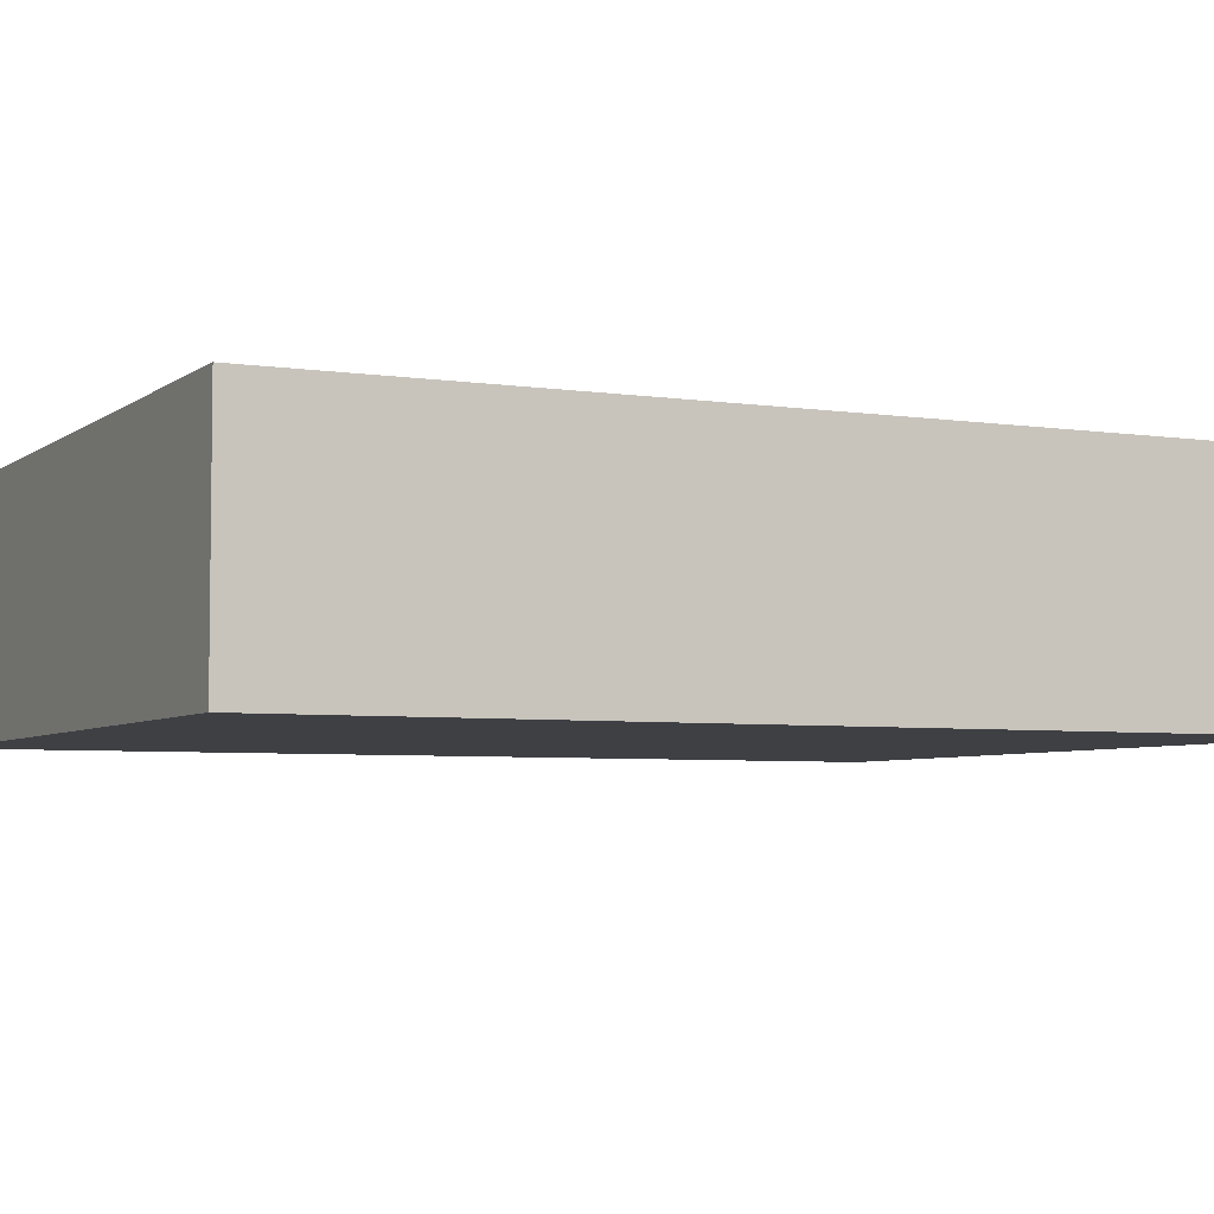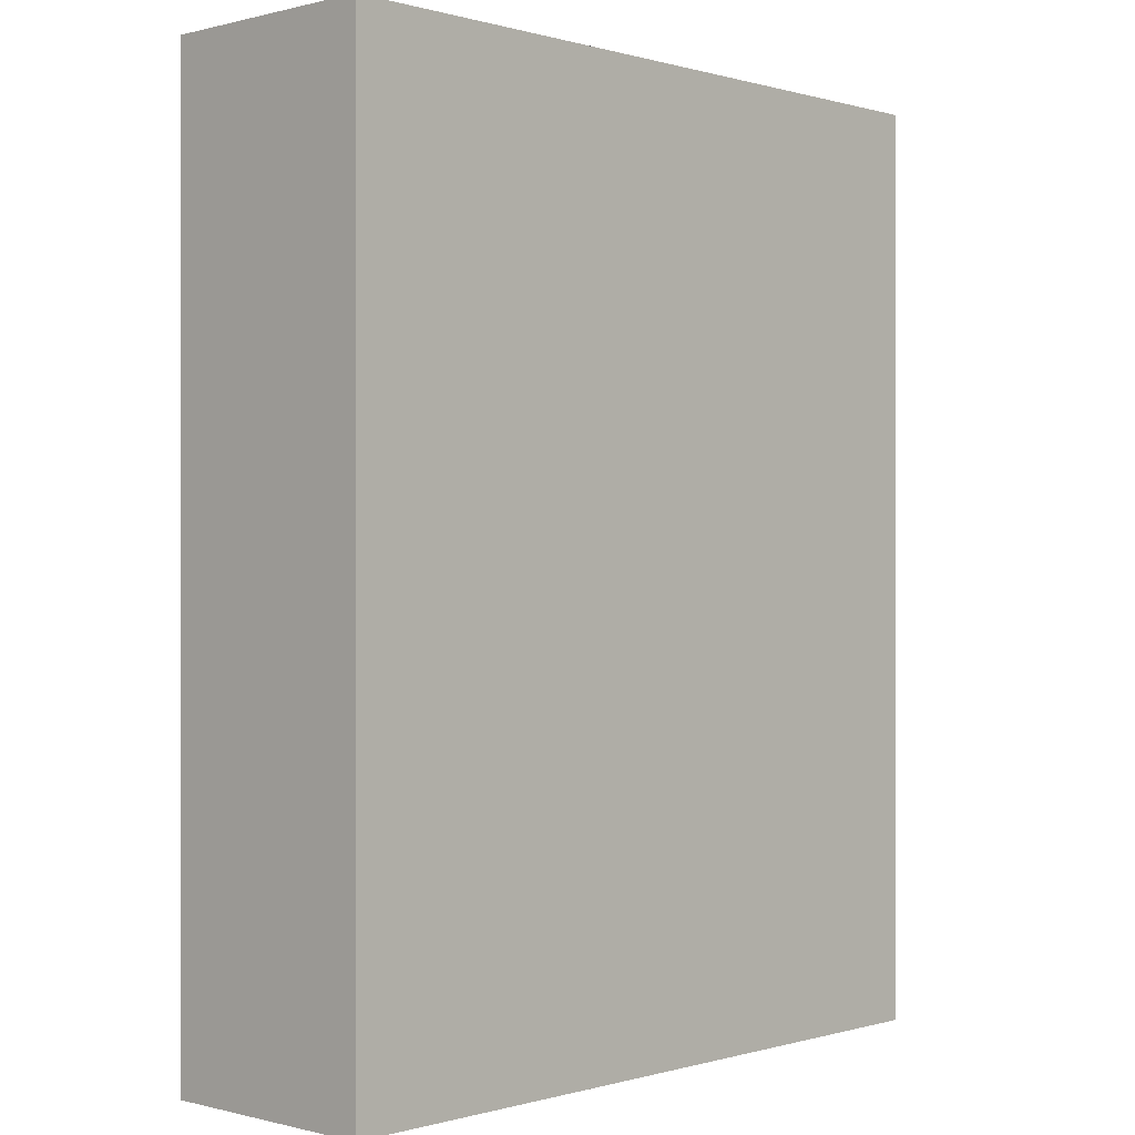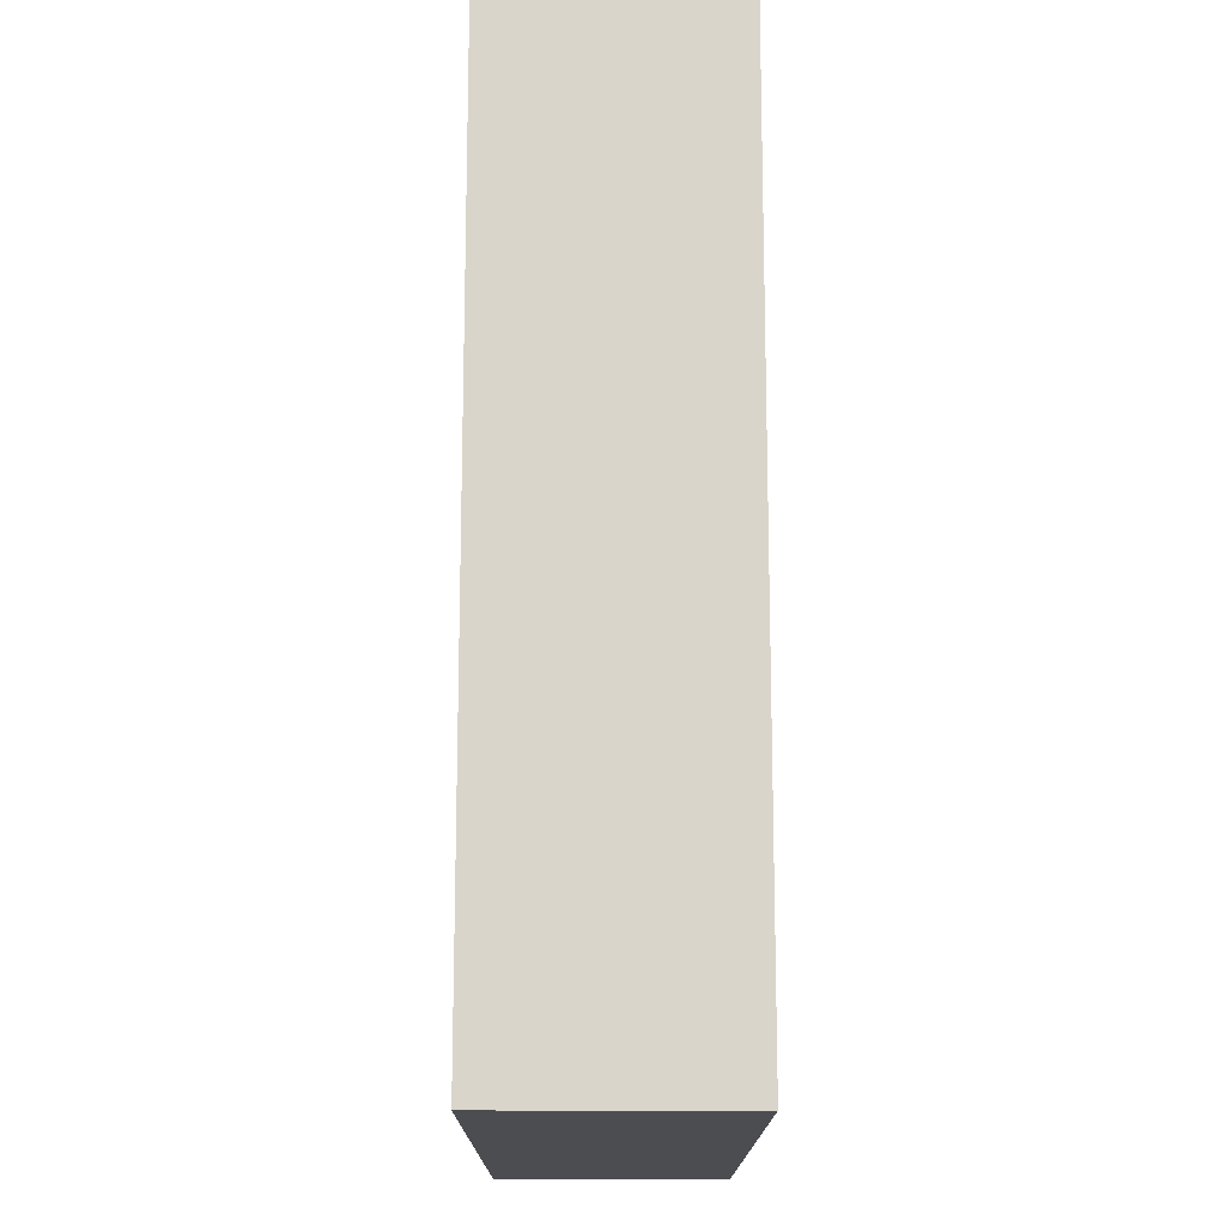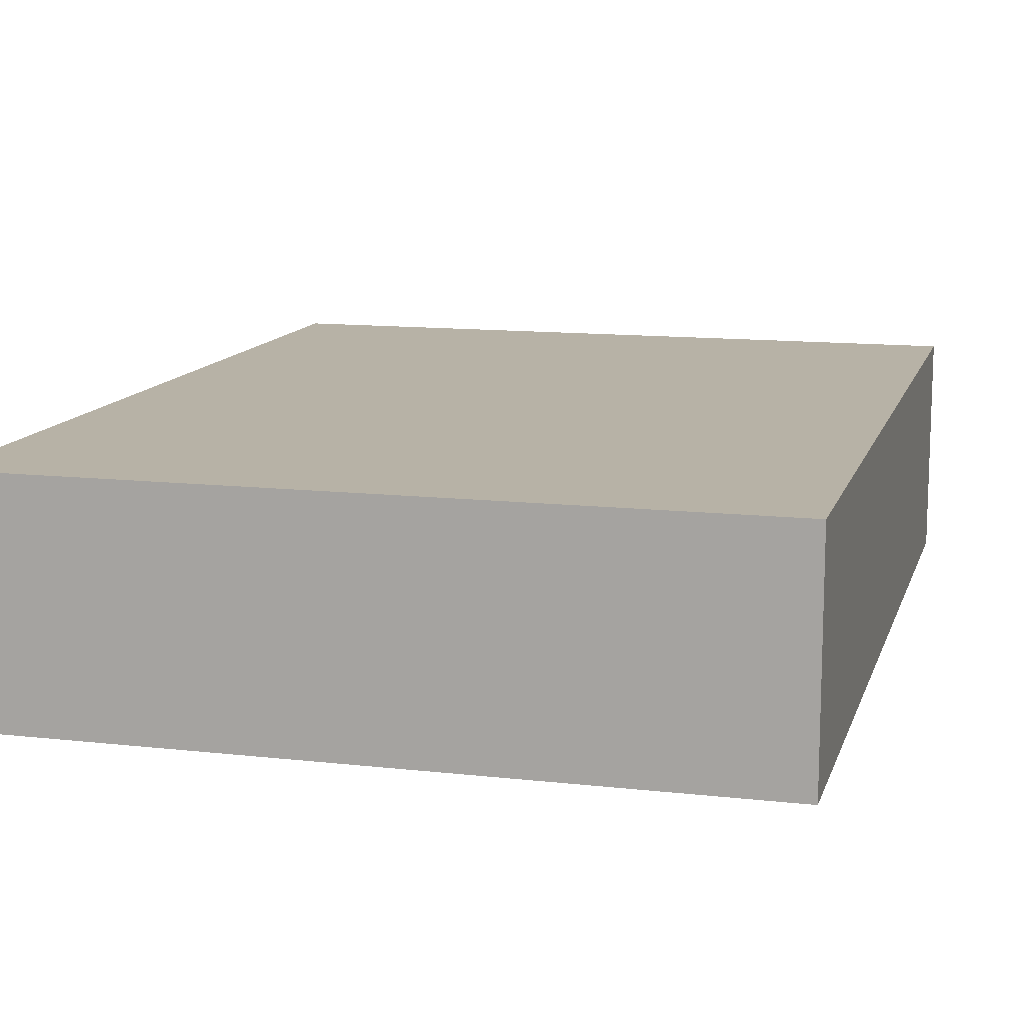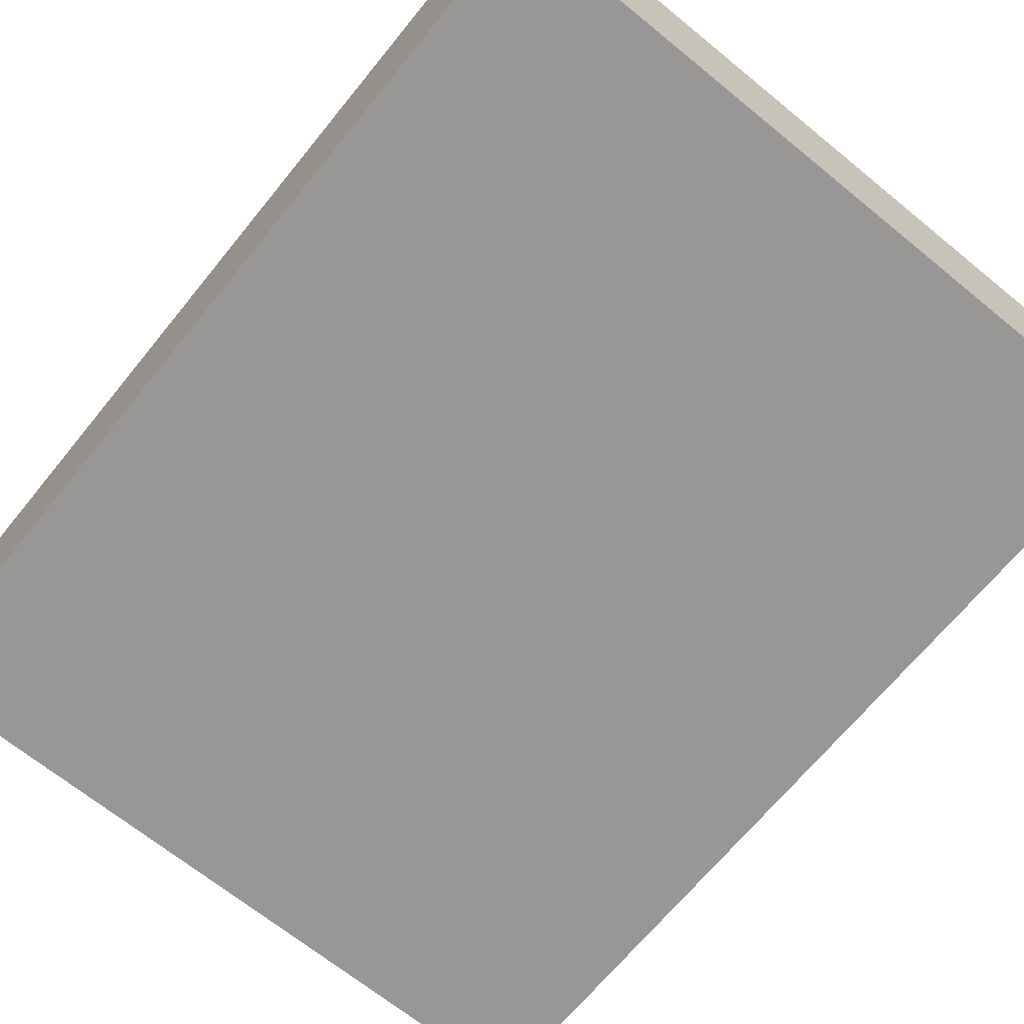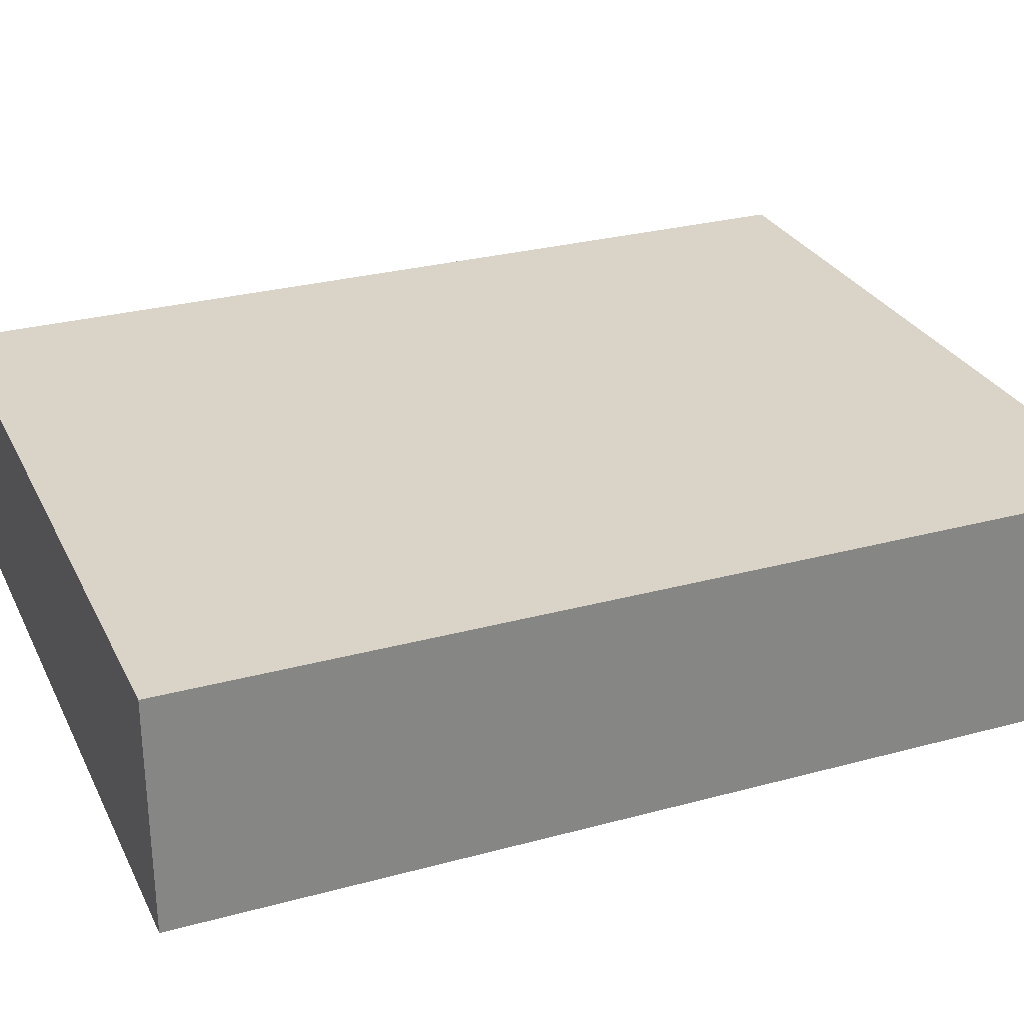
<metadata>
{"format":"obj","ext":"obj","renderer":"f3d","projection":"perspective","resolution":1024,"background":"white","views":[{"elev":-4.9,"azim":64.1,"up":"+Z"},{"elev":0.0,"azim":-46.6,"up":"+Y"},{"elev":-15.7,"azim":89.8,"up":"+Y"},{"elev":12.4,"azim":-165.1,"up":"+Z"},{"elev":-68.2,"azim":-39.2,"up":"+Z"},{"elev":28.4,"azim":-112.2,"up":"+Z"}]}
</metadata>
<code>
g default
v -0.6761 -0.000171 0.2083
v 0.6761 -0.000171 0.2083
v -0.6761 1.698 0.2083
v 0.6761 1.698 0.2083
v -0.6761 1.698 -0.2083
v 0.6761 1.698 -0.2083
v -0.6761 -0.000171 -0.2083
v 0.6761 -0.000171 -0.2083
g pCube1
f 3 1 2 4
f 5 3 4 6
f 7 5 6 8
f 1 7 8 2
f 4 2 8 6
f 5 7 1 3

</code>
